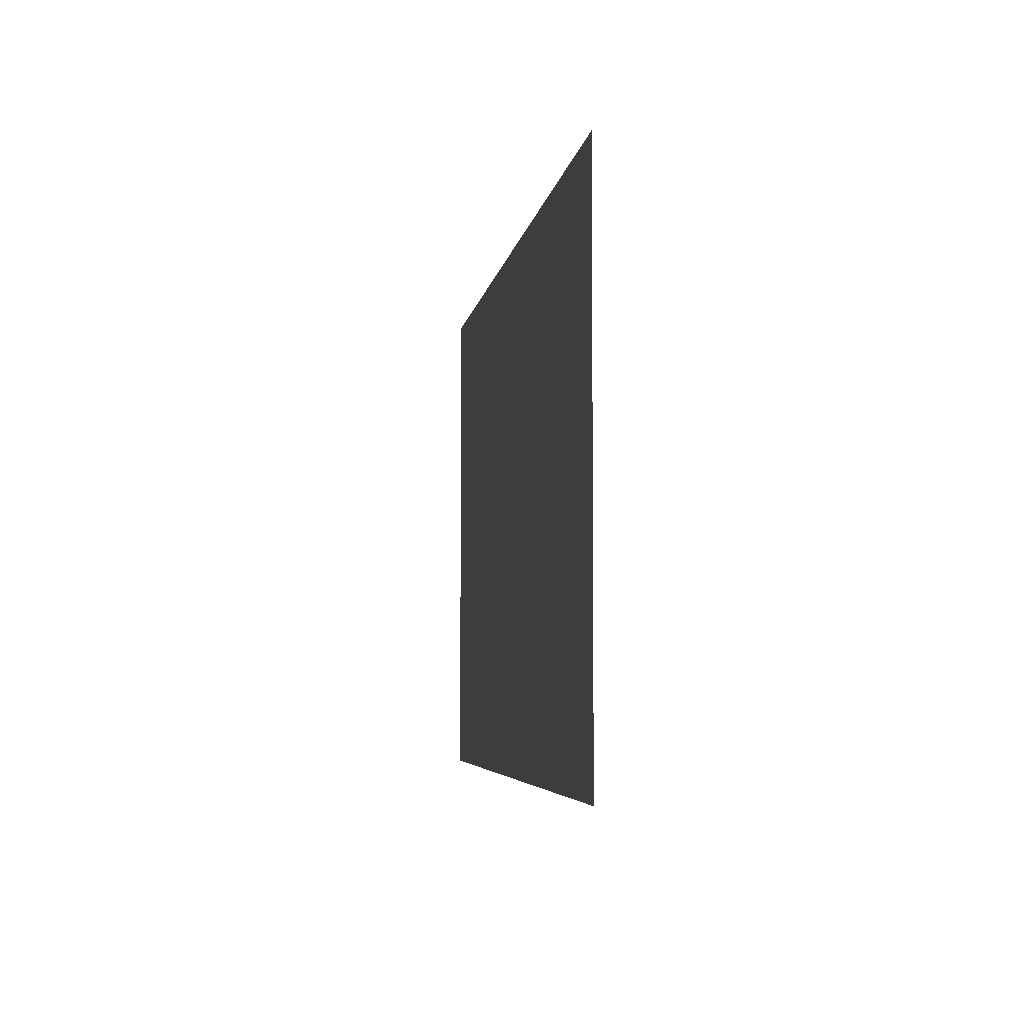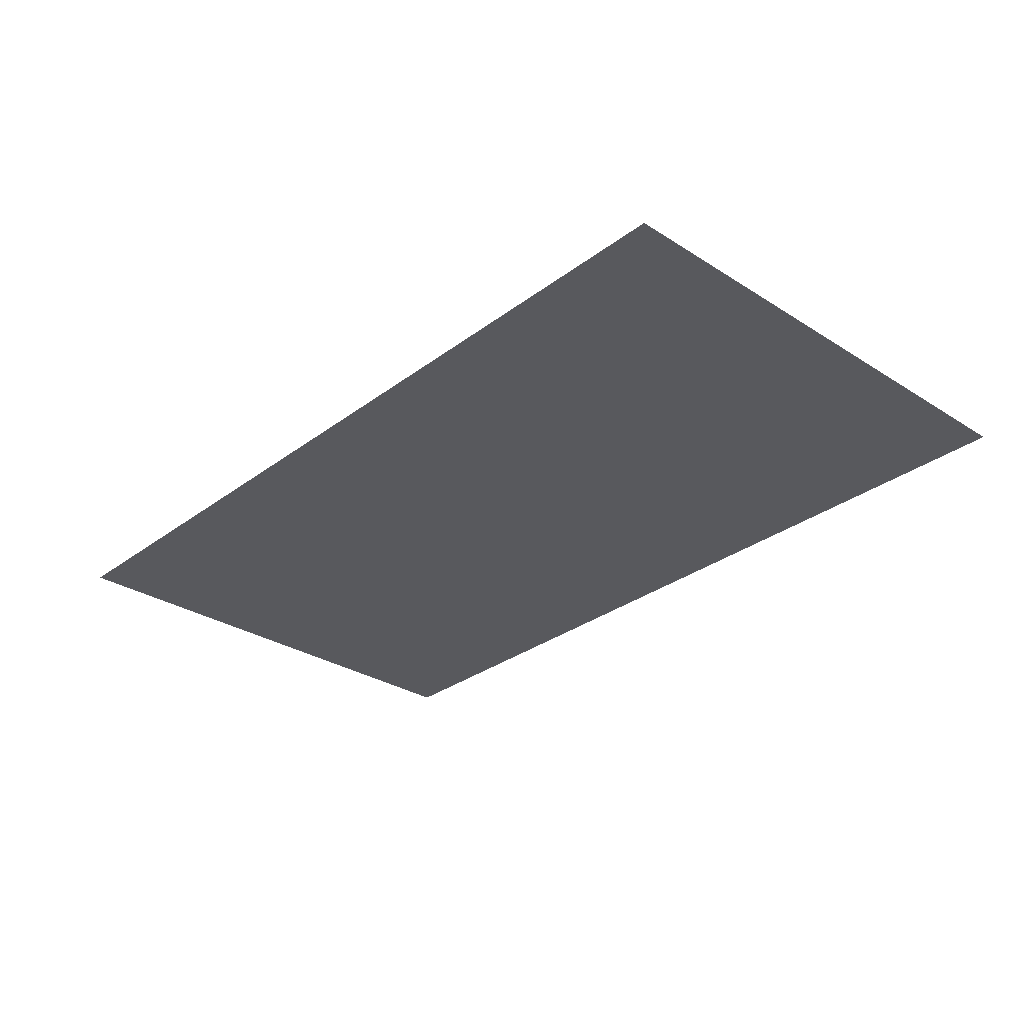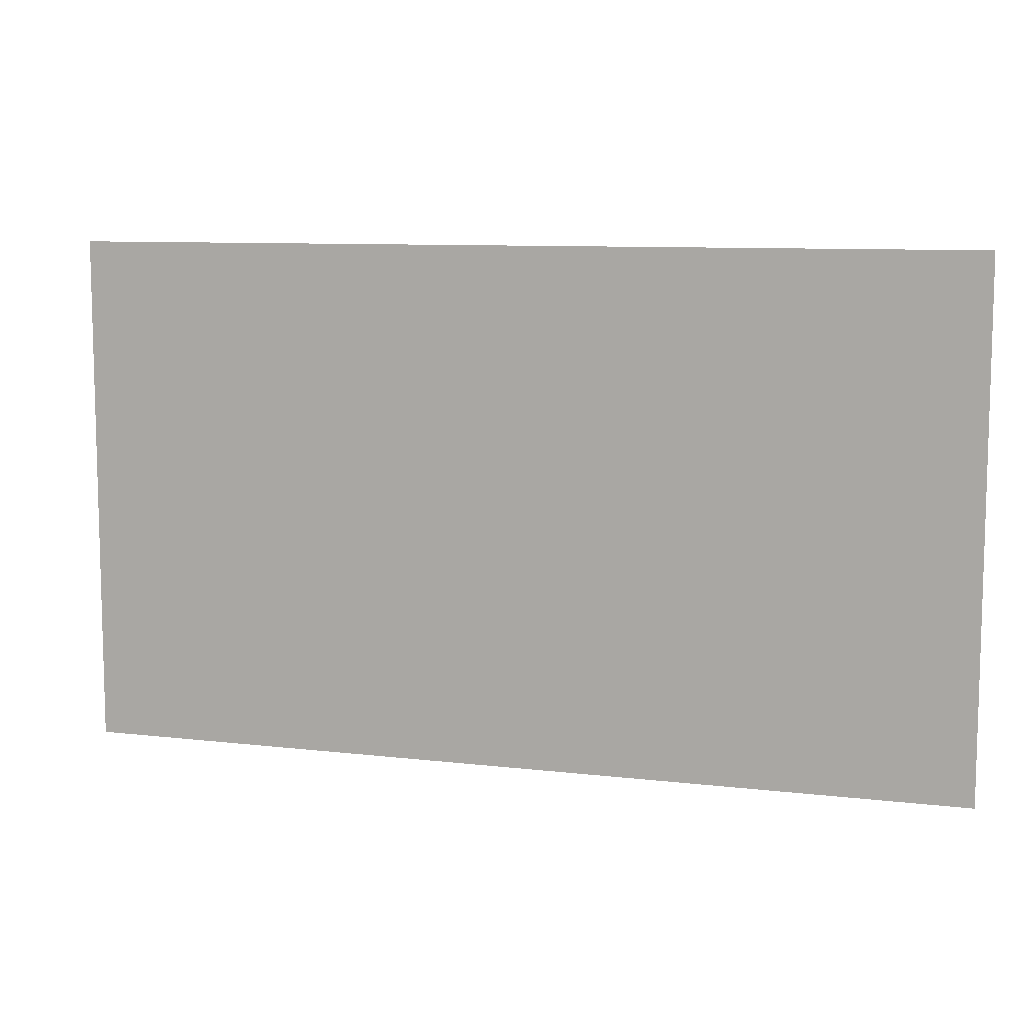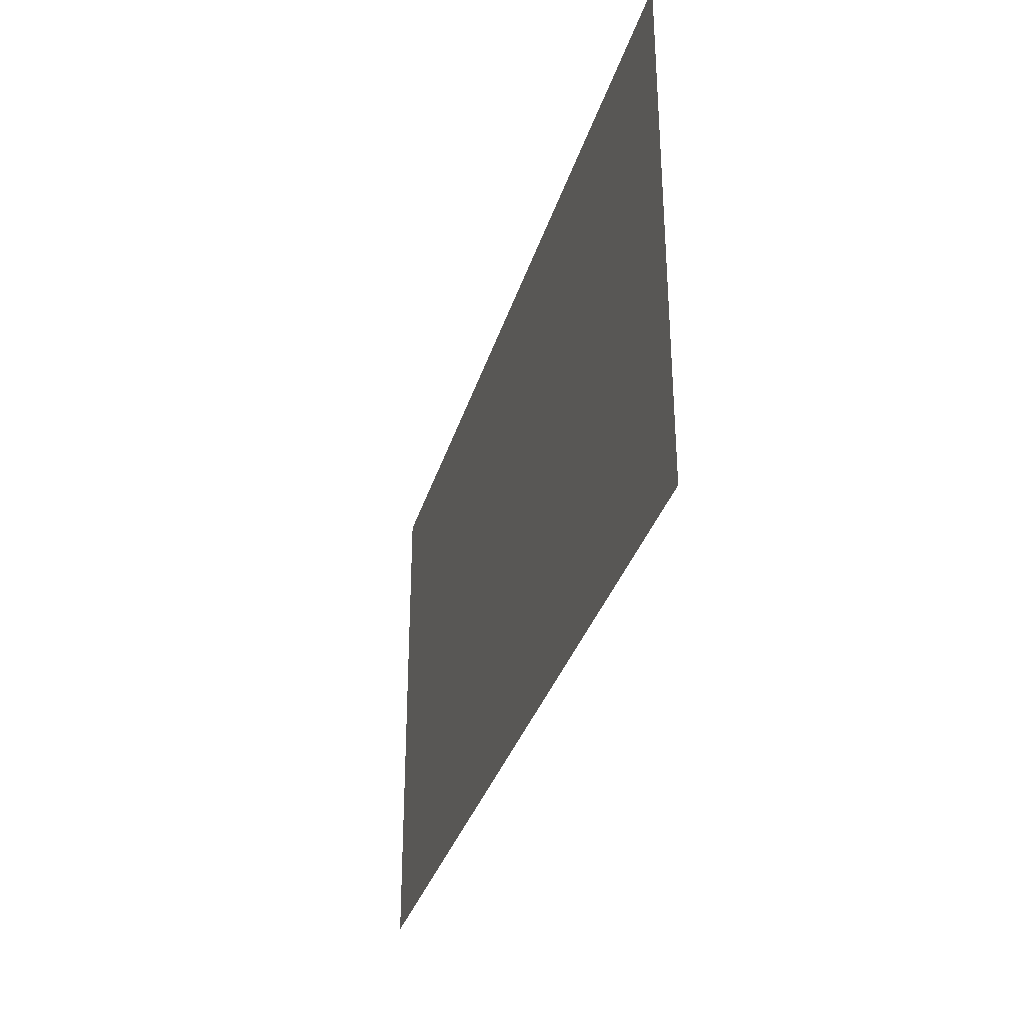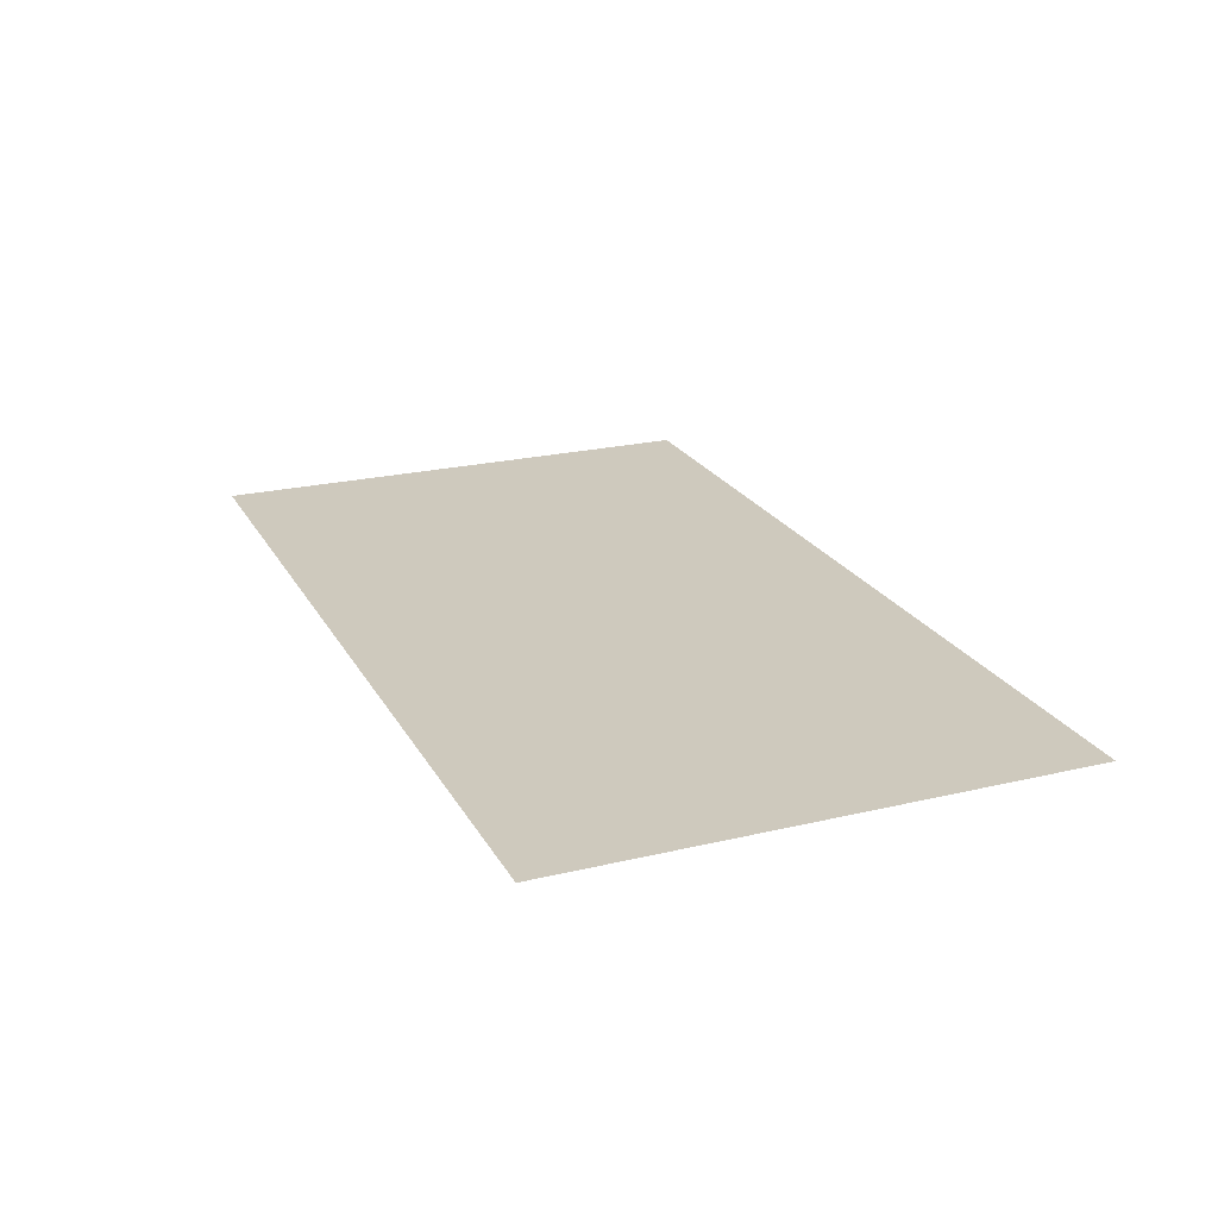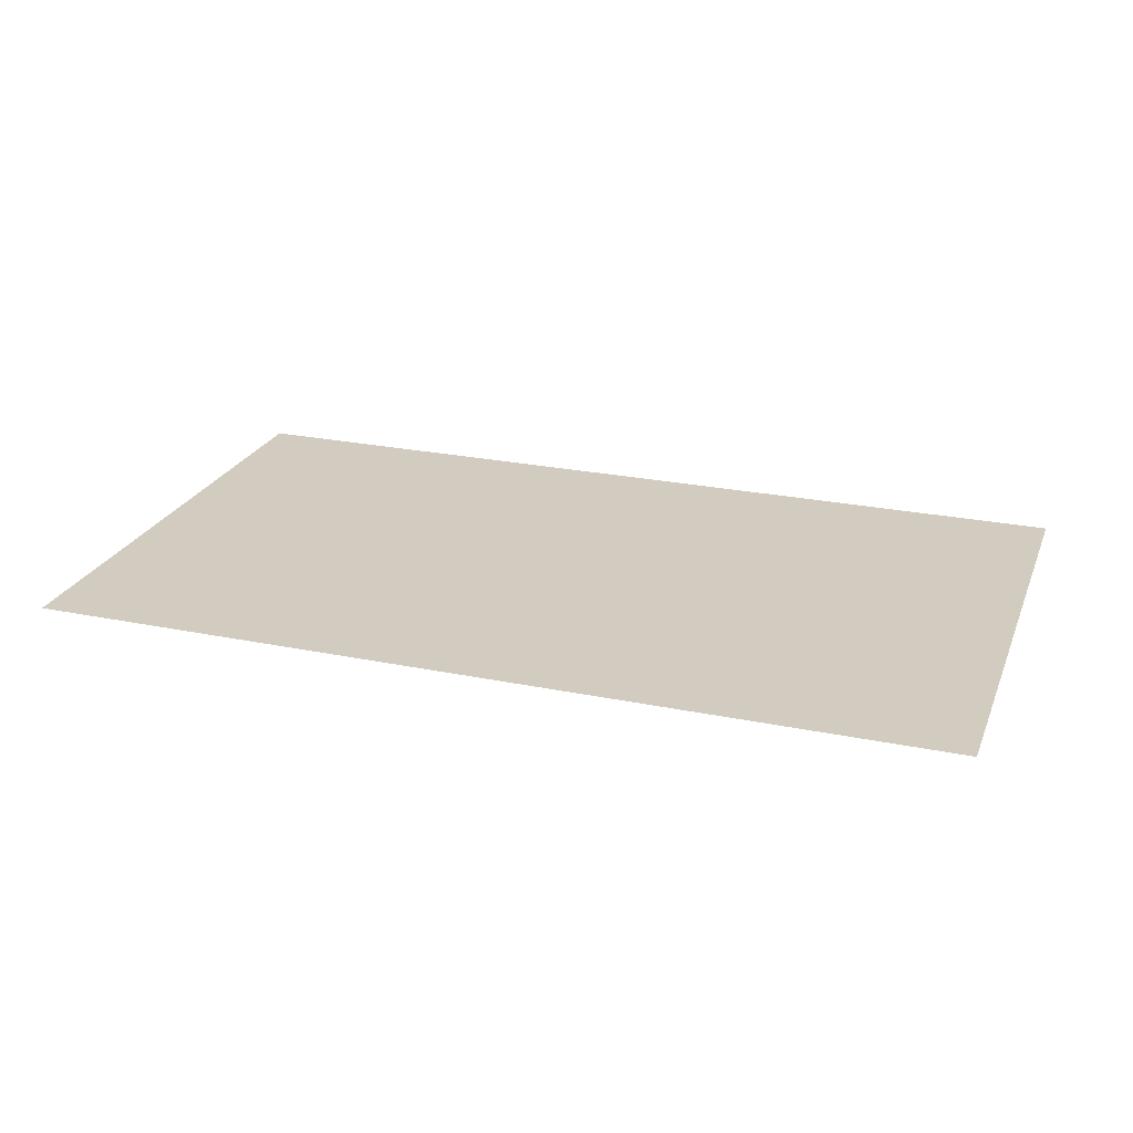
<metadata>
{"format":"obj","ext":"obj","renderer":"f3d","projection":"perspective","resolution":1024,"background":"white","views":[{"elev":-4.7,"azim":-97.8,"up":"+Y"},{"elev":-30.2,"azim":-132.7,"up":"+Z"},{"elev":9.2,"azim":-162.6,"up":"+Y"},{"elev":-32.9,"azim":-105.6,"up":"+Y"},{"elev":22.6,"azim":67.7,"up":"+Z"},{"elev":24.2,"azim":18.8,"up":"+Z"}]}
</metadata>
<code>
v -544 -192 0
v -576 -192 0
v -576 -160 0
v -544 -160 0
v -512 -192 0
v -544 -192 0
v -544 -160 0
v -512 -160 0
v -480 -192 0
v -512 -192 0
v -512 -160 0
v -480 -160 0
v -448 -192 0
v -480 -192 0
v -480 -160 0
v -448 -160 0
v -416 -192 0
v -448 -192 0
v -448 -160 0
v -416 -160 0
v -384 -192 0
v -416 -192 0
v -416 -160 0
v -384 -160 0
v -352 -192 0
v -384 -192 0
v -384 -160 0
v -352 -160 0
v -320 -192 0
v -352 -192 0
v -352 -160 0
v -320 -160 0
v -288 -192 0
v -320 -192 0
v -320 -160 0
v -288 -160 0
v -256 -192 0
v -288 -192 0
v -288 -160 0
v -256 -160 0
v -224 -192 0
v -256 -192 0
v -256 -160 0
v -224 -160 0
v -192 -192 0
v -224 -192 0
v -224 -160 0
v -192 -160 0
v -160 -192 0
v -192 -192 0
v -192 -160 0
v -160 -160 0
v -128 -192 0
v -160 -192 0
v -160 -160 0
v -128 -160 0
v -544 -224 0
v -576 -224 0
v -576 -192 0
v -544 -192 0
v -512 -224 0
v -544 -224 0
v -544 -192 0
v -512 -192 0
v -480 -224 0
v -512 -224 0
v -512 -192 0
v -480 -192 0
v -448 -224 0
v -480 -224 0
v -480 -192 0
v -448 -192 0
v -416 -224 0
v -448 -224 0
v -448 -192 0
v -416 -192 0
v -384 -224 0
v -416 -224 0
v -416 -192 0
v -384 -192 0
v -352 -224 0
v -384 -224 0
v -384 -192 0
v -352 -192 0
v -320 -224 0
v -352 -224 0
v -352 -192 0
v -320 -192 0
v -288 -224 0
v -320 -224 0
v -320 -192 0
v -288 -192 0
v -256 -224 0
v -288 -224 0
v -288 -192 0
v -256 -192 0
v -224 -224 0
v -256 -224 0
v -256 -192 0
v -224 -192 0
v -192 -224 0
v -224 -224 0
v -224 -192 0
v -192 -192 0
v -160 -224 0
v -192 -224 0
v -192 -192 0
v -160 -192 0
v -128 -224 0
v -160 -224 0
v -160 -192 0
v -128 -192 0
v -544 -256 0
v -576 -256 0
v -576 -224 0
v -544 -224 0
v -512 -256 0
v -544 -256 0
v -544 -224 0
v -512 -224 0
v -480 -256 0
v -512 -256 0
v -512 -224 0
v -480 -224 0
v -448 -256 0
v -480 -256 0
v -480 -224 0
v -448 -224 0
v -416 -256 0
v -448 -256 0
v -448 -224 0
v -416 -224 0
v -384 -256 0
v -416 -256 0
v -416 -224 0
v -384 -224 0
v -352 -256 0
v -384 -256 0
v -384 -224 0
v -352 -224 0
v -320 -256 0
v -352 -256 0
v -352 -224 0
v -320 -224 0
v -288 -256 0
v -320 -256 0
v -320 -224 0
v -288 -224 0
v -256 -256 0
v -288 -256 0
v -288 -224 0
v -256 -224 0
v -224 -256 0
v -256 -256 0
v -256 -224 0
v -224 -224 0
v -192 -256 0
v -224 -256 0
v -224 -224 0
v -192 -224 0
v -160 -256 0
v -192 -256 0
v -192 -224 0
v -160 -224 0
v -128 -256 0
v -160 -256 0
v -160 -224 0
v -128 -224 0
v -544 -288 0
v -576 -288 0
v -576 -256 0
v -544 -256 0
v -512 -288 0
v -544 -288 0
v -544 -256 0
v -512 -256 0
v -480 -288 0
v -512 -288 0
v -512 -256 0
v -480 -256 0
v -448 -288 0
v -480 -288 0
v -480 -256 0
v -448 -256 0
v -416 -288 0
v -448 -288 0
v -448 -256 0
v -416 -256 0
v -384 -288 0
v -416 -288 0
v -416 -256 0
v -384 -256 0
v -352 -288 0
v -384 -288 0
v -384 -256 0
v -352 -256 0
v -320 -288 0
v -352 -288 0
v -352 -256 0
v -320 -256 0
v -288 -288 0
v -320 -288 0
v -320 -256 0
v -288 -256 0
v -256 -288 0
v -288 -288 0
v -288 -256 0
v -256 -256 0
v -224 -288 0
v -256 -288 0
v -256 -256 0
v -224 -256 0
v -192 -288 0
v -224 -288 0
v -224 -256 0
v -192 -256 0
v -160 -288 0
v -192 -288 0
v -192 -256 0
v -160 -256 0
v -128 -288 0
v -160 -288 0
v -160 -256 0
v -128 -256 0
v -544 -320 0
v -576 -320 0
v -576 -288 0
v -544 -288 0
v -512 -320 0
v -544 -320 0
v -544 -288 0
v -512 -288 0
v -480 -320 0
v -512 -320 0
v -512 -288 0
v -480 -288 0
v -448 -320 0
v -480 -320 0
v -480 -288 0
v -448 -288 0
v -416 -320 0
v -448 -320 0
v -448 -288 0
v -416 -288 0
v -384 -320 0
v -416 -320 0
v -416 -288 0
v -384 -288 0
v -352 -320 0
v -384 -320 0
v -384 -288 0
v -352 -288 0
v -320 -320 0
v -352 -320 0
v -352 -288 0
v -320 -288 0
v -288 -320 0
v -320 -320 0
v -320 -288 0
v -288 -288 0
v -256 -320 0
v -288 -320 0
v -288 -288 0
v -256 -288 0
v -224 -320 0
v -256 -320 0
v -256 -288 0
v -224 -288 0
v -192 -320 0
v -224 -320 0
v -224 -288 0
v -192 -288 0
v -160 -320 0
v -192 -320 0
v -192 -288 0
v -160 -288 0
v -128 -320 0
v -160 -320 0
v -160 -288 0
v -128 -288 0
v -544 -352 0
v -576 -352 0
v -576 -320 0
v -544 -320 0
v -512 -352 0
v -544 -352 0
v -544 -320 0
v -512 -320 0
v -480 -352 0
v -512 -352 0
v -512 -320 0
v -480 -320 0
v -448 -352 0
v -480 -352 0
v -480 -320 0
v -448 -320 0
v -416 -352 0
v -448 -352 0
v -448 -320 0
v -416 -320 0
v -384 -352 0
v -416 -352 0
v -416 -320 0
v -384 -320 0
v -352 -352 0
v -384 -352 0
v -384 -320 0
v -352 -320 0
v -320 -352 0
v -352 -352 0
v -352 -320 0
v -320 -320 0
v -288 -352 0
v -320 -352 0
v -320 -320 0
v -288 -320 0
v -256 -352 0
v -288 -352 0
v -288 -320 0
v -256 -320 0
v -224 -352 0
v -256 -352 0
v -256 -320 0
v -224 -320 0
v -192 -352 0
v -224 -352 0
v -224 -320 0
v -192 -320 0
v -160 -352 0
v -192 -352 0
v -192 -320 0
v -160 -320 0
v -128 -352 0
v -160 -352 0
v -160 -320 0
v -128 -320 0
v -544 -384 0
v -576 -384 0
v -576 -352 0
v -544 -352 0
v -512 -384 0
v -544 -384 0
v -544 -352 0
v -512 -352 0
v -480 -384 0
v -512 -384 0
v -512 -352 0
v -480 -352 0
v -448 -384 0
v -480 -384 0
v -480 -352 0
v -448 -352 0
v -416 -384 0
v -448 -384 0
v -448 -352 0
v -416 -352 0
v -384 -384 0
v -416 -384 0
v -416 -352 0
v -384 -352 0
v -352 -384 0
v -384 -384 0
v -384 -352 0
v -352 -352 0
v -320 -384 0
v -352 -384 0
v -352 -352 0
v -320 -352 0
v -288 -384 0
v -320 -384 0
v -320 -352 0
v -288 -352 0
v -256 -384 0
v -288 -384 0
v -288 -352 0
v -256 -352 0
v -224 -384 0
v -256 -384 0
v -256 -352 0
v -224 -352 0
v -192 -384 0
v -224 -384 0
v -224 -352 0
v -192 -352 0
v -160 -384 0
v -192 -384 0
v -192 -352 0
v -160 -352 0
v -128 -384 0
v -160 -384 0
v -160 -352 0
v -128 -352 0
v -544 -416 0
v -576 -416 0
v -576 -384 0
v -544 -384 0
v -512 -416 0
v -544 -416 0
v -544 -384 0
v -512 -384 0
v -480 -416 0
v -512 -416 0
v -512 -384 0
v -480 -384 0
v -448 -416 0
v -480 -416 0
v -480 -384 0
v -448 -384 0
v -416 -416 0
v -448 -416 0
v -448 -384 0
v -416 -384 0
v -384 -416 0
v -416 -416 0
v -416 -384 0
v -384 -384 0
v -352 -416 0
v -384 -416 0
v -384 -384 0
v -352 -384 0
v -320 -416 0
v -352 -416 0
v -352 -384 0
v -320 -384 0
v -288 -416 0
v -320 -416 0
v -320 -384 0
v -288 -384 0
v -256 -416 0
v -288 -416 0
v -288 -384 0
v -256 -384 0
v -224 -416 0
v -256 -416 0
v -256 -384 0
v -224 -384 0
v -192 -416 0
v -224 -416 0
v -224 -384 0
v -192 -384 0
v -160 -416 0
v -192 -416 0
v -192 -384 0
v -160 -384 0
v -128 -416 0
v -160 -416 0
v -160 -384 0
v -128 -384 0
g Ducan_mesh_0002
f 1 2 3 4
f 5 6 7 8
f 9 10 11 12
f 13 14 15 16
f 17 18 19 20
f 21 22 23 24
f 25 26 27 28
f 29 30 31 32
f 33 34 35 36
f 37 38 39 40
f 41 42 43 44
f 45 46 47 48
f 49 50 51 52
f 53 54 55 56
f 57 58 59 60
f 61 62 63 64
f 65 66 67 68
f 69 70 71 72
f 73 74 75 76
f 77 78 79 80
f 81 82 83 84
f 85 86 87 88
f 89 90 91 92
f 93 94 95 96
f 97 98 99 100
f 101 102 103 104
f 105 106 107 108
f 109 110 111 112
f 113 114 115 116
f 117 118 119 120
f 121 122 123 124
f 125 126 127 128
f 129 130 131 132
f 133 134 135 136
f 137 138 139 140
f 141 142 143 144
f 145 146 147 148
f 149 150 151 152
f 153 154 155 156
f 157 158 159 160
f 161 162 163 164
f 165 166 167 168
f 169 170 171 172
f 173 174 175 176
f 177 178 179 180
f 181 182 183 184
f 185 186 187 188
f 189 190 191 192
f 193 194 195 196
f 197 198 199 200
f 201 202 203 204
f 205 206 207 208
f 209 210 211 212
f 213 214 215 216
f 217 218 219 220
f 221 222 223 224
f 225 226 227 228
f 229 230 231 232
f 233 234 235 236
f 237 238 239 240
f 241 242 243 244
f 245 246 247 248
f 249 250 251 252
f 253 254 255 256
f 257 258 259 260
f 261 262 263 264
f 265 266 267 268
f 269 270 271 272
f 273 274 275 276
f 277 278 279 280
f 281 282 283 284
f 285 286 287 288
f 289 290 291 292
f 293 294 295 296
f 297 298 299 300
f 301 302 303 304
f 305 306 307 308
f 309 310 311 312
f 313 314 315 316
f 317 318 319 320
f 321 322 323 324
f 325 326 327 328
f 329 330 331 332
f 333 334 335 336
f 337 338 339 340
f 341 342 343 344
f 345 346 347 348
f 349 350 351 352
f 353 354 355 356
f 357 358 359 360
f 361 362 363 364
f 365 366 367 368
f 369 370 371 372
f 373 374 375 376
f 377 378 379 380
f 381 382 383 384
f 385 386 387 388
f 389 390 391 392
f 393 394 395 396
f 397 398 399 400
f 401 402 403 404
f 405 406 407 408
f 409 410 411 412
f 413 414 415 416
f 417 418 419 420
f 421 422 423 424
f 425 426 427 428
f 429 430 431 432
f 433 434 435 436
f 437 438 439 440
f 441 442 443 444
f 445 446 447 448

</code>
